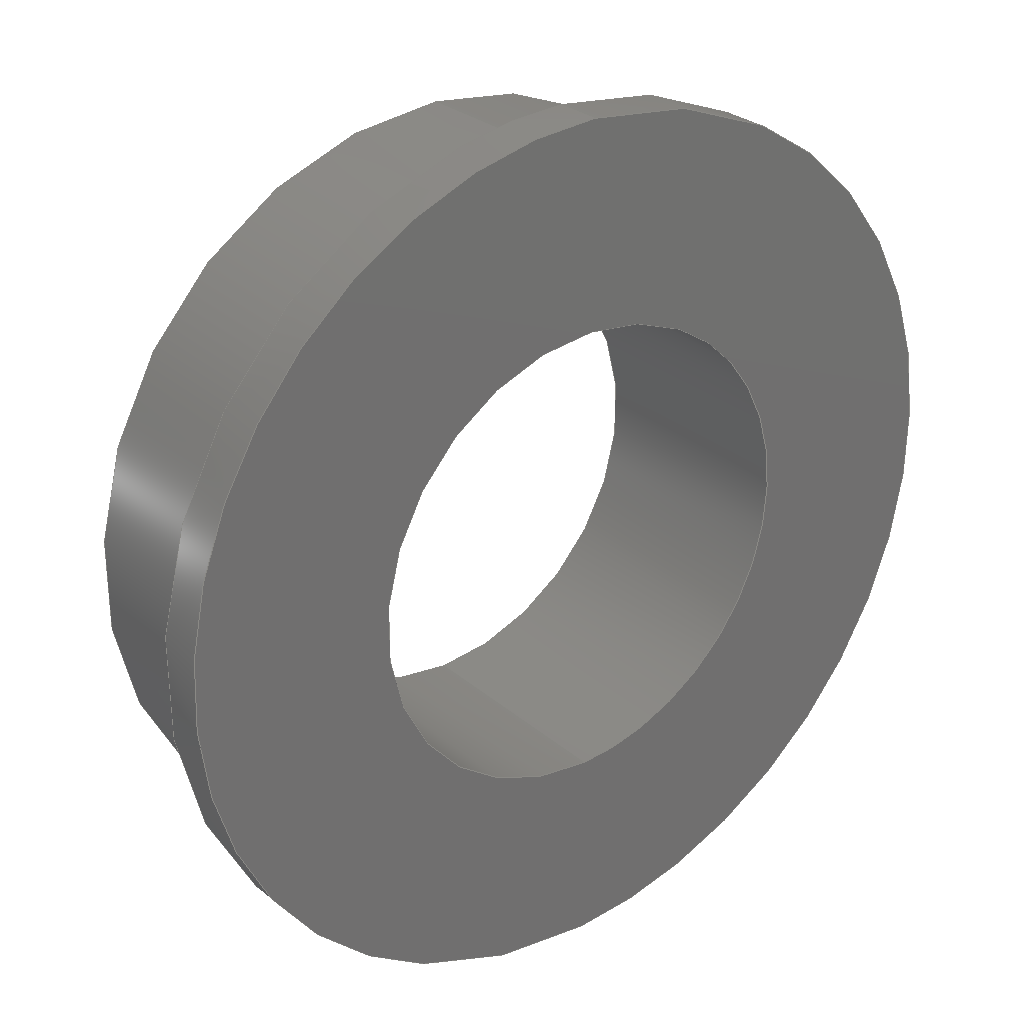
<metadata>
{"format":"step","ext":"stp","renderer":"f3d","projection":"perspective","resolution":1024,"background":"white","views":[{"elev":28.0,"azim":-38.1,"up":"+Z"}]}
</metadata>
<code>
ISO-10303-21;
DATA;
#1=PRODUCT('MF106ZZ','MF106ZZ','',(#340)) ;
#2=APPLICATION_CONTEXT('configuration controlled 3D design of mechanical parts and assemblies') ;
#3=PRODUCT_DEFINITION('UNKNOWN',' ',#348,#293) ;
#4=SECURITY_CLASSIFICATION(' ',' ',#5) ;
#5=SECURITY_CLASSIFICATION_LEVEL('unclassified') ;
#6=CARTESIAN_POINT(' ',(0,0,0)) ;
#7=CARTESIAN_POINT('Axis2P3D Location',(0,0,0)) ;
#8=CARTESIAN_POINT('Axis2P3D Location',(0,0,0)) ;
#9=CARTESIAN_POINT('Vertex',(3.674e-16,0,-3)) ;
#10=CARTESIAN_POINT('Vertex',(-7.348e-16,0,3)) ;
#11=CARTESIAN_POINT('Line Origine',(3.674e-16,0,-3)) ;
#12=CARTESIAN_POINT('Vertex',(3.674e-16,3,-3)) ;
#13=CARTESIAN_POINT('Axis2P3D Location',(0,3,0)) ;
#14=CARTESIAN_POINT('Vertex',(0,3,3)) ;
#15=CARTESIAN_POINT('Line Origine',(-7.348e-16,0,3)) ;
#16=CARTESIAN_POINT('Axis2P3D Location',(5.6,0,0)) ;
#17=CARTESIAN_POINT('Control Point',(3.725e-10,0,5.6)) ;
#18=CARTESIAN_POINT('Control Point',(0.5796,0,5.6)) ;
#19=CARTESIAN_POINT('Control Point',(1.159,0,5.525)) ;
#20=CARTESIAN_POINT('Control Point',(1.726,0,5.375)) ;
#21=CARTESIAN_POINT('Control Point',(2.808,0,4.932)) ;
#22=CARTESIAN_POINT('Control Point',(3.741,0,4.228)) ;
#23=CARTESIAN_POINT('Control Point',(4.159,0,3.817)) ;
#24=CARTESIAN_POINT('Control Point',(4.88,0,2.897)) ;
#25=CARTESIAN_POINT('Control Point',(5.343,0,1.823)) ;
#26=CARTESIAN_POINT('Control Point',(5.503,0,1.259)) ;
#27=CARTESIAN_POINT('Control Point',(5.674,0,0.103)) ;
#28=CARTESIAN_POINT('Control Point',(5.545,0,-1.059)) ;
#29=CARTESIAN_POINT('Control Point',(5.405,0,-1.628)) ;
#30=CARTESIAN_POINT('Control Point',(4.982,0,-2.718)) ;
#31=CARTESIAN_POINT('Control Point',(4.295,0,-3.664)) ;
#32=CARTESIAN_POINT('Control Point',(3.892,0,-4.089)) ;
#33=CARTESIAN_POINT('Control Point',(2.985,0,-4.827)) ;
#34=CARTESIAN_POINT('Control Point',(1.92,0,-5.309)) ;
#35=CARTESIAN_POINT('Control Point',(1.359,0,-5.479)) ;
#36=CARTESIAN_POINT('Control Point',(0.7421,0,-5.582)) ;
#37=CARTESIAN_POINT('Control Point',(0.122,0,-5.599)) ;
#38=CARTESIAN_POINT('Control Point',(0.0813,0,-5.6)) ;
#39=CARTESIAN_POINT('Control Point',(0.04065,0,-5.6)) ;
#40=CARTESIAN_POINT('Control Point',(3.725e-10,0,-5.6)) ;
#41=CARTESIAN_POINT('Vertex',(0,0,5.6)) ;
#42=CARTESIAN_POINT('Vertex',(6.858e-16,0,-5.6)) ;
#43=CARTESIAN_POINT('Control Point',(3.725e-10,0,-5.6)) ;
#44=CARTESIAN_POINT('Control Point',(-0.5796,0,-5.6)) ;
#45=CARTESIAN_POINT('Control Point',(-1.159,0,-5.525)) ;
#46=CARTESIAN_POINT('Control Point',(-1.726,0,-5.375)) ;
#47=CARTESIAN_POINT('Control Point',(-2.808,0,-4.932)) ;
#48=CARTESIAN_POINT('Control Point',(-3.741,0,-4.228)) ;
#49=CARTESIAN_POINT('Control Point',(-4.159,0,-3.817)) ;
#50=CARTESIAN_POINT('Control Point',(-4.88,0,-2.897)) ;
#51=CARTESIAN_POINT('Control Point',(-5.343,0,-1.823)) ;
#52=CARTESIAN_POINT('Control Point',(-5.503,0,-1.259)) ;
#53=CARTESIAN_POINT('Control Point',(-5.674,0,-0.103)) ;
#54=CARTESIAN_POINT('Control Point',(-5.545,0,1.059)) ;
#55=CARTESIAN_POINT('Control Point',(-5.405,0,1.628)) ;
#56=CARTESIAN_POINT('Control Point',(-4.982,0,2.718)) ;
#57=CARTESIAN_POINT('Control Point',(-4.295,0,3.664)) ;
#58=CARTESIAN_POINT('Control Point',(-3.892,0,4.089)) ;
#59=CARTESIAN_POINT('Control Point',(-2.985,0,4.827)) ;
#60=CARTESIAN_POINT('Control Point',(-1.92,0,5.309)) ;
#61=CARTESIAN_POINT('Control Point',(-1.359,0,5.479)) ;
#62=CARTESIAN_POINT('Control Point',(-0.7421,0,5.582)) ;
#63=CARTESIAN_POINT('Control Point',(-0.122,0,5.599)) ;
#64=CARTESIAN_POINT('Control Point',(-0.0813,0,5.6)) ;
#65=CARTESIAN_POINT('Control Point',(-0.04065,0,5.6)) ;
#66=CARTESIAN_POINT('Control Point',(3.725e-10,0,5.6)) ;
#67=CARTESIAN_POINT('Control Point',(3.725e-10,0,3)) ;
#68=CARTESIAN_POINT('Control Point',(0.3394,0,3)) ;
#69=CARTESIAN_POINT('Control Point',(0.6788,0,2.952)) ;
#70=CARTESIAN_POINT('Control Point',(1.009,0,2.856)) ;
#71=CARTESIAN_POINT('Control Point',(1.634,0,2.573)) ;
#72=CARTESIAN_POINT('Control Point',(2.155,0,2.128)) ;
#73=CARTESIAN_POINT('Control Point',(2.383,0,1.87)) ;
#74=CARTESIAN_POINT('Control Point',(2.758,0,1.297)) ;
#75=CARTESIAN_POINT('Control Point',(2.96,0,0.6415)) ;
#76=CARTESIAN_POINT('Control Point',(3.014,0,0.3017)) ;
#77=CARTESIAN_POINT('Control Point',(3.024,0,-0.3838)) ;
#78=CARTESIAN_POINT('Control Point',(2.843,0,-1.045)) ;
#79=CARTESIAN_POINT('Control Point',(2.706,0,-1.361)) ;
#80=CARTESIAN_POINT('Control Point',(2.347,0,-1.945)) ;
#81=CARTESIAN_POINT('Control Point',(1.84,0,-2.406)) ;
#82=CARTESIAN_POINT('Control Point',(1.555,0,-2.599)) ;
#83=CARTESIAN_POINT('Control Point',(1.077,0,-2.833)) ;
#84=CARTESIAN_POINT('Control Point',(0.5622,0,-2.956)) ;
#85=CARTESIAN_POINT('Control Point',(0.3758,0,-2.985)) ;
#86=CARTESIAN_POINT('Control Point',(0.1879,0,-3)) ;
#87=CARTESIAN_POINT('Control Point',(3.725e-10,0,-3)) ;
#88=CARTESIAN_POINT('Axis2P3D Location',(0,0,0)) ;
#89=CARTESIAN_POINT('Axis2P3D Location',(0,3,0)) ;
#90=CARTESIAN_POINT('Axis2P3D Location',(3,3,0)) ;
#91=CARTESIAN_POINT('Axis2P3D Location',(8.882e-16,3,8.882e-16)) ;
#92=CARTESIAN_POINT('Vertex',(0,3,5)) ;
#93=CARTESIAN_POINT('Vertex',(6.123e-16,3,-5)) ;
#94=CARTESIAN_POINT('Axis2P3D Location',(-8.882e-16,3,-8.882e-16)) ;
#95=CARTESIAN_POINT('Axis2P3D Location',(0,0,0)) ;
#96=CARTESIAN_POINT('Line Origine',(6.858e-16,0,-5.6)) ;
#97=CARTESIAN_POINT('Vertex',(6.858e-16,0.6,-5.6)) ;
#98=CARTESIAN_POINT('Axis2P3D Location',(0,0.6,0)) ;
#99=CARTESIAN_POINT('Vertex',(0,0.6,5.6)) ;
#100=CARTESIAN_POINT('Line Origine',(0,0,5.6)) ;
#101=CARTESIAN_POINT('Axis2P3D Location',(0,0,0)) ;
#102=CARTESIAN_POINT('Control Point',(8.882e-16,0.6,-5.6)) ;
#103=CARTESIAN_POINT('Control Point',(-0.8796,0.6,-5.6)) ;
#104=CARTESIAN_POINT('Control Point',(-1.759,0.6,-5.427)) ;
#105=CARTESIAN_POINT('Control Point',(-2.594,0.6,-5.082)) ;
#106=CARTESIAN_POINT('Control Point',(-4.082,0.6,-4.082)) ;
#107=CARTESIAN_POINT('Control Point',(-5.082,0.6,-2.594)) ;
#108=CARTESIAN_POINT('Control Point',(-5.427,0.6,-1.759)) ;
#109=CARTESIAN_POINT('Control Point',(-5.773,0.6,-1.417e-15)) ;
#110=CARTESIAN_POINT('Control Point',(-5.427,0.6,1.759)) ;
#111=CARTESIAN_POINT('Control Point',(-5.082,0.6,2.594)) ;
#112=CARTESIAN_POINT('Control Point',(-4.082,0.6,4.082)) ;
#113=CARTESIAN_POINT('Control Point',(-2.594,0.6,5.082)) ;
#114=CARTESIAN_POINT('Control Point',(-1.759,0.6,5.427)) ;
#115=CARTESIAN_POINT('Control Point',(-0.8796,0.6,5.6)) ;
#116=CARTESIAN_POINT('Control Point',(-1.776e-15,0.6,5.6)) ;
#117=CARTESIAN_POINT('Axis2P3D Location',(0,0,0)) ;
#118=CARTESIAN_POINT('Axis2P3D Location',(0,0.6,0)) ;
#119=CARTESIAN_POINT('Vertex',(0,0.6,5)) ;
#120=CARTESIAN_POINT('Vertex',(6.123e-16,0.6,-5)) ;
#121=CARTESIAN_POINT('Line Origine',(6.123e-16,0,-5)) ;
#122=CARTESIAN_POINT('Line Origine',(0,0,5)) ;
#123=CARTESIAN_POINT('Axis2P3D Location',(0,0,0)) ;
#124=CARTESIAN_POINT('Control Point',(4.441e-16,0.6,-5)) ;
#125=CARTESIAN_POINT('Control Point',(-0.7854,0.6,-5)) ;
#126=CARTESIAN_POINT('Control Point',(-1.571,0.6,-4.846)) ;
#127=CARTESIAN_POINT('Control Point',(-2.316,0.6,-4.537)) ;
#128=CARTESIAN_POINT('Control Point',(-3.645,0.6,-3.645)) ;
#129=CARTESIAN_POINT('Control Point',(-4.537,0.6,-2.316)) ;
#130=CARTESIAN_POINT('Control Point',(-4.846,0.6,-1.571)) ;
#131=CARTESIAN_POINT('Control Point',(-5.154,0.6,-1.559e-15)) ;
#132=CARTESIAN_POINT('Control Point',(-4.846,0.6,1.571)) ;
#133=CARTESIAN_POINT('Control Point',(-4.537,0.6,2.316)) ;
#134=CARTESIAN_POINT('Control Point',(-3.645,0.6,3.645)) ;
#135=CARTESIAN_POINT('Control Point',(-2.316,0.6,4.537)) ;
#136=CARTESIAN_POINT('Control Point',(-1.571,0.6,4.846)) ;
#137=CARTESIAN_POINT('Control Point',(-0.7854,0.6,5)) ;
#138=CARTESIAN_POINT('Control Point',(-1.538e-15,0.6,5)) ;
#139=CARTESIAN_POINT('Axis2P3D Location',(5,0.6,0)) ;
#140=DIRECTION('Axis2P3D Direction',(0,1,0)) ;
#141=DIRECTION('Axis2P3D XDirection',(1.225e-16,0,-1)) ;
#142=DIRECTION('Axis2P3D Direction',(0,1,0)) ;
#143=DIRECTION('Vector Direction',(0,1,0)) ;
#144=DIRECTION('Axis2P3D Direction',(0,1,0)) ;
#145=DIRECTION('Vector Direction',(0,1,0)) ;
#146=DIRECTION('Axis2P3D Direction',(0,-1,0)) ;
#147=DIRECTION('Axis2P3D XDirection',(0,0,-1)) ;
#148=DIRECTION('Axis2P3D Direction',(0,1,0)) ;
#149=DIRECTION('Axis2P3D XDirection',(0,0,1)) ;
#150=DIRECTION('Axis2P3D Direction',(0,1,0)) ;
#151=DIRECTION('Axis2P3D Direction',(0,1,0)) ;
#152=DIRECTION('Axis2P3D XDirection',(0,-0,1)) ;
#153=DIRECTION('Axis2P3D Direction',(0,1,0)) ;
#154=DIRECTION('Axis2P3D Direction',(0,1,0)) ;
#155=DIRECTION('Axis2P3D Direction',(0,1,0)) ;
#156=DIRECTION('Axis2P3D XDirection',(0,0,1)) ;
#157=DIRECTION('Vector Direction',(0,1,0)) ;
#158=DIRECTION('Axis2P3D Direction',(0,1,0)) ;
#159=DIRECTION('Vector Direction',(0,1,0)) ;
#160=DIRECTION('Axis2P3D Direction',(0,1,0)) ;
#161=DIRECTION('Axis2P3D XDirection',(1.225e-16,0,-1)) ;
#162=DIRECTION('Axis2P3D Direction',(0,1,0)) ;
#163=DIRECTION('Axis2P3D XDirection',(0,0,1)) ;
#164=DIRECTION('Axis2P3D Direction',(0,1,0)) ;
#165=DIRECTION('Vector Direction',(0,1,0)) ;
#166=DIRECTION('Vector Direction',(0,1,0)) ;
#167=DIRECTION('Axis2P3D Direction',(0,1,0)) ;
#168=DIRECTION('Axis2P3D XDirection',(1.225e-16,0,-1)) ;
#169=DIRECTION('Axis2P3D Direction',(0,1,0)) ;
#170=DIRECTION('Axis2P3D XDirection',(0,-0,1)) ;
#171=AXIS2_PLACEMENT_3D(' ',#6,$,$) ;
#172=AXIS2_PLACEMENT_3D('Cylinder Axis2P3D',#7,#140,#141) ;
#173=AXIS2_PLACEMENT_3D('Circle Axis2P3D',#8,#142,$) ;
#174=AXIS2_PLACEMENT_3D('Circle Axis2P3D',#13,#144,$) ;
#175=AXIS2_PLACEMENT_3D('Plane Axis2P3D',#16,#146,#147) ;
#176=AXIS2_PLACEMENT_3D('Cylinder Axis2P3D',#88,#148,#149) ;
#177=AXIS2_PLACEMENT_3D('Circle Axis2P3D',#89,#150,$) ;
#178=AXIS2_PLACEMENT_3D('Plane Axis2P3D',#90,#151,#152) ;
#179=AXIS2_PLACEMENT_3D('Circle Axis2P3D',#91,#153,$) ;
#180=AXIS2_PLACEMENT_3D('Circle Axis2P3D',#94,#154,$) ;
#181=AXIS2_PLACEMENT_3D('Cylinder Axis2P3D',#95,#155,#156) ;
#182=AXIS2_PLACEMENT_3D('Circle Axis2P3D',#98,#158,$) ;
#183=AXIS2_PLACEMENT_3D('Cylinder Axis2P3D',#101,#160,#161) ;
#184=AXIS2_PLACEMENT_3D('Cylinder Axis2P3D',#117,#162,#163) ;
#185=AXIS2_PLACEMENT_3D('Circle Axis2P3D',#118,#164,$) ;
#186=AXIS2_PLACEMENT_3D('Cylinder Axis2P3D',#123,#167,#168) ;
#187=AXIS2_PLACEMENT_3D('Plane Axis2P3D',#139,#169,#170) ;
#188=PRODUCT_DEFINITION_SHAPE(' ',' ',#3) ;
#189=APPROVAL_PERSON_ORGANIZATION(#190,#193,#195) ;
#190=PERSON_AND_ORGANIZATION(#191,#192) ;
#191=PERSON(' ',' ',' ',$,$,$) ;
#192=ORGANIZATION(' ',' ',' ') ;
#193=APPROVAL(#194,' ') ;
#194=APPROVAL_STATUS('not_yet_approved') ;
#195=APPROVAL_ROLE('APPROVER') ;
#196=DATE_AND_TIME(#264,#197) ;
#197=LOCAL_TIME(12,33,56,#198) ;
#198=COORDINATED_UNIVERSAL_TIME_OFFSET(0,0,.AHEAD.) ;
#199=ORIENTED_EDGE('',*,*,#294,.F.) ;
#200=ORIENTED_EDGE('',*,*,#295,.T.) ;
#201=ORIENTED_EDGE('',*,*,#296,.T.) ;
#202=ORIENTED_EDGE('',*,*,#297,.F.) ;
#203=ORIENTED_EDGE('',*,*,#298,.F.) ;
#204=ORIENTED_EDGE('',*,*,#299,.F.) ;
#205=ORIENTED_EDGE('',*,*,#300,.T.) ;
#206=ORIENTED_EDGE('',*,*,#294,.T.) ;
#207=ORIENTED_EDGE('',*,*,#295,.F.) ;
#208=ORIENTED_EDGE('',*,*,#300,.F.) ;
#209=ORIENTED_EDGE('',*,*,#297,.T.) ;
#210=ORIENTED_EDGE('',*,*,#301,.T.) ;
#211=ORIENTED_EDGE('',*,*,#302,.T.) ;
#212=ORIENTED_EDGE('',*,*,#303,.T.) ;
#213=ORIENTED_EDGE('',*,*,#301,.F.) ;
#214=ORIENTED_EDGE('',*,*,#296,.F.) ;
#215=ORIENTED_EDGE('',*,*,#298,.T.) ;
#216=ORIENTED_EDGE('',*,*,#304,.T.) ;
#217=ORIENTED_EDGE('',*,*,#305,.F.) ;
#218=ORIENTED_EDGE('',*,*,#306,.F.) ;
#219=ORIENTED_EDGE('',*,*,#304,.F.) ;
#220=ORIENTED_EDGE('',*,*,#299,.T.) ;
#221=ORIENTED_EDGE('',*,*,#306,.T.) ;
#222=ORIENTED_EDGE('',*,*,#307,.F.) ;
#223=ORIENTED_EDGE('',*,*,#308,.T.) ;
#224=ORIENTED_EDGE('',*,*,#309,.T.) ;
#225=ORIENTED_EDGE('',*,*,#302,.F.) ;
#226=ORIENTED_EDGE('',*,*,#310,.F.) ;
#227=ORIENTED_EDGE('',*,*,#309,.F.) ;
#228=ORIENTED_EDGE('',*,*,#311,.T.) ;
#229=ORIENTED_EDGE('',*,*,#310,.T.) ;
#230=ORIENTED_EDGE('',*,*,#303,.F.) ;
#231=ORIENTED_EDGE('',*,*,#305,.T.) ;
#232=ORIENTED_EDGE('',*,*,#307,.T.) ;
#233=ORIENTED_EDGE('',*,*,#308,.F.) ;
#234=ORIENTED_EDGE('',*,*,#311,.F.) ;
#235=FACE_BOUND('',#314,.T.) ;
#236=FACE_BOUND('',#317,.T.) ;
#237=FACE_BOUND('',#323,.T.) ;
#238=CLOSED_SHELL('Closed Shell',(#247,#248,#249,#250,#251,#252,#253,#254,#255)) ;
#239=VECTOR('Line Direction',#143,1) ;
#240=VECTOR('Line Direction',#145,1) ;
#241=VECTOR('Line Direction',#157,1) ;
#242=VECTOR('Line Direction',#159,1) ;
#243=VECTOR('Line Direction',#165,1) ;
#244=VECTOR('Line Direction',#166,1) ;
#245=ADVANCED_BREP_SHAPE_REPRESENTATION('NONE',(#263),#366) ;
#246=SHAPE_REPRESENTATION(' ',(#171),#366) ;
#247=ADVANCED_FACE('Revolve1',(#324),#287,.F.) ;
#248=ADVANCED_FACE('Revolve1',(#325,#235),#342,.T.) ;
#249=ADVANCED_FACE('Revolve1',(#326),#288,.F.) ;
#250=ADVANCED_FACE('Revolve1',(#327,#236),#343,.T.) ;
#251=ADVANCED_FACE('Revolve1',(#328),#289,.T.) ;
#252=ADVANCED_FACE('Revolve1',(#329),#290,.T.) ;
#253=ADVANCED_FACE('Revolve1',(#330),#291,.T.) ;
#254=ADVANCED_FACE('Revolve1',(#331),#292,.T.) ;
#255=ADVANCED_FACE('Revolve1',(#332,#237),#344,.T.) ;
#256=APPLICATION_PROTOCOL_DEFINITION('international standard','config_control_design',1994,#2) ;
#257=APPROVAL_DATE_TIME(#196,#193) ;
#258=B_SPLINE_CURVE_WITH_KNOTS('',5,(#17,#18,#19,#20,#21,#22,#23,#24,#25,#26,#27,#28,#29,#30,#31,#32,#33,#34,#35,#36,#37,#38,#39,#40),.UNSPECIFIED.,.F.,.U.,(6,3,3,3,3,3,3,6),(0,4.099,8.197,12.3,16.39,20.49,24.59,24.88),.UNSPECIFIED.) ;
#259=B_SPLINE_CURVE_WITH_KNOTS('',5,(#43,#44,#45,#46,#47,#48,#49,#50,#51,#52,#53,#54,#55,#56,#57,#58,#59,#60,#61,#62,#63,#64,#65,#66),.UNSPECIFIED.,.F.,.U.,(6,3,3,3,3,3,3,6),(0,4.099,8.197,12.3,16.39,20.49,24.59,24.88),.UNSPECIFIED.) ;
#260=B_SPLINE_CURVE_WITH_KNOTS('',5,(#67,#68,#69,#70,#71,#72,#73,#74,#75,#76,#77,#78,#79,#80,#81,#82,#83,#84,#85,#86,#87),.UNSPECIFIED.,.F.,.U.,(6,3,3,3,3,3,6),(0,2.4,4.8,7.2,9.6,12,13.33),.UNSPECIFIED.) ;
#261=B_SPLINE_CURVE_WITH_KNOTS('',5,(#102,#103,#104,#105,#106,#107,#108,#109,#110,#111,#112,#113,#114,#115,#116),.UNSPECIFIED.,.F.,.U.,(6,3,3,3,6),(-8.796,-4.398,8.882e-16,4.398,8.796),.UNSPECIFIED.) ;
#262=B_SPLINE_CURVE_WITH_KNOTS('',5,(#124,#125,#126,#127,#128,#129,#130,#131,#132,#133,#134,#135,#136,#137,#138),.UNSPECIFIED.,.F.,.U.,(6,3,3,3,6),(-7.854,-3.927,4.441e-16,3.927,7.854),.UNSPECIFIED.) ;
#263=MANIFOLD_SOLID_BREP('Revolve1',#238) ;
#264=CALENDAR_DATE(2023,6,6) ;
#265=CC_DESIGN_APPROVAL(#193,(#4,#348,#3)) ;
#266=CC_DESIGN_DATE_AND_TIME_ASSIGNMENT(#196,#268,(#4)) ;
#267=CC_DESIGN_DATE_AND_TIME_ASSIGNMENT(#196,#269,(#3)) ;
#268=DATE_TIME_ROLE('classification_date') ;
#269=DATE_TIME_ROLE('creation_date') ;
#270=CC_DESIGN_PERSON_AND_ORGANIZATION_ASSIGNMENT(#190,#274,(#4)) ;
#271=CC_DESIGN_PERSON_AND_ORGANIZATION_ASSIGNMENT(#190,#275,(#348)) ;
#272=CC_DESIGN_PERSON_AND_ORGANIZATION_ASSIGNMENT(#190,#276,(#348,#3)) ;
#273=CC_DESIGN_PERSON_AND_ORGANIZATION_ASSIGNMENT(#190,#277,(#1)) ;
#274=PERSON_AND_ORGANIZATION_ROLE('classification_officer') ;
#275=PERSON_AND_ORGANIZATION_ROLE('design_supplier') ;
#276=PERSON_AND_ORGANIZATION_ROLE('creator') ;
#277=PERSON_AND_ORGANIZATION_ROLE('design_owner') ;
#278=CC_DESIGN_SECURITY_CLASSIFICATION(#4,(#348)) ;
#279=CIRCLE('generated circle',#173,3) ;
#280=CIRCLE('generated circle',#174,3) ;
#281=CIRCLE('generated circle',#177,3) ;
#282=CIRCLE('generated circle',#179,5) ;
#283=CIRCLE('generated circle',#180,5) ;
#284=CIRCLE('generated circle',#182,5.6) ;
#285=CIRCLE('generated circle',#185,5) ;
#286=SHAPE_REPRESENTATION_RELATIONSHIP(' ',' ',#246,#245) ;
#287=CYLINDRICAL_SURFACE('generated cylinder',#172,3) ;
#288=CYLINDRICAL_SURFACE('generated cylinder',#176,3) ;
#289=CYLINDRICAL_SURFACE('generated cylinder',#181,5.6) ;
#290=CYLINDRICAL_SURFACE('generated cylinder',#183,5.6) ;
#291=CYLINDRICAL_SURFACE('generated cylinder',#184,5) ;
#292=CYLINDRICAL_SURFACE('generated cylinder',#186,5) ;
#293=DESIGN_CONTEXT(' ',#2,'design') ;
#294=EDGE_CURVE('',#351,#352,#279,.T.) ;
#295=EDGE_CURVE('',#351,#353,#334,.T.) ;
#296=EDGE_CURVE('',#353,#354,#280,.T.) ;
#297=EDGE_CURVE('',#352,#354,#335,.T.) ;
#298=EDGE_CURVE('',#355,#356,#258,.T.) ;
#299=EDGE_CURVE('',#356,#355,#259,.T.) ;
#300=EDGE_CURVE('',#352,#351,#260,.T.) ;
#301=EDGE_CURVE('',#354,#353,#281,.T.) ;
#302=EDGE_CURVE('',#357,#358,#282,.T.) ;
#303=EDGE_CURVE('',#358,#357,#283,.T.) ;
#304=EDGE_CURVE('',#356,#359,#336,.T.) ;
#305=EDGE_CURVE('',#360,#359,#284,.T.) ;
#306=EDGE_CURVE('',#355,#360,#337,.T.) ;
#307=EDGE_CURVE('',#359,#360,#261,.T.) ;
#308=EDGE_CURVE('',#361,#362,#285,.T.) ;
#309=EDGE_CURVE('',#362,#358,#338,.T.) ;
#310=EDGE_CURVE('',#361,#357,#339,.T.) ;
#311=EDGE_CURVE('',#362,#361,#262,.T.) ;
#312=EDGE_LOOP('',(#199,#200,#201,#202)) ;
#313=EDGE_LOOP('',(#203,#204)) ;
#314=EDGE_LOOP('',(#205,#206)) ;
#315=EDGE_LOOP('',(#207,#208,#209,#210)) ;
#316=EDGE_LOOP('',(#211,#212)) ;
#317=EDGE_LOOP('',(#213,#214)) ;
#318=EDGE_LOOP('',(#215,#216,#217,#218)) ;
#319=EDGE_LOOP('',(#219,#220,#221,#222)) ;
#320=EDGE_LOOP('',(#223,#224,#225,#226)) ;
#321=EDGE_LOOP('',(#227,#228,#229,#230)) ;
#322=EDGE_LOOP('',(#231,#232)) ;
#323=EDGE_LOOP('',(#233,#234)) ;
#324=FACE_OUTER_BOUND('',#312,.T.) ;
#325=FACE_OUTER_BOUND('',#313,.T.) ;
#326=FACE_OUTER_BOUND('',#315,.T.) ;
#327=FACE_OUTER_BOUND('',#316,.T.) ;
#328=FACE_OUTER_BOUND('',#318,.T.) ;
#329=FACE_OUTER_BOUND('',#319,.T.) ;
#330=FACE_OUTER_BOUND('',#320,.T.) ;
#331=FACE_OUTER_BOUND('',#321,.T.) ;
#332=FACE_OUTER_BOUND('',#322,.T.) ;
#333=UNCERTAINTY_MEASURE_WITH_UNIT(LENGTH_MEASURE(0.005),#363,'distance_accuracy_value','CONFUSED CURVE UNCERTAINTY') ;
#334=LINE('Line',#11,#239) ;
#335=LINE('Line',#15,#240) ;
#336=LINE('Line',#96,#241) ;
#337=LINE('Line',#100,#242) ;
#338=LINE('Line',#121,#243) ;
#339=LINE('Line',#122,#244) ;
#340=MECHANICAL_CONTEXT(' ',#2,'mechanical') ;
#341=PERSONAL_ADDRESS(' ',' ',' ',' ',' ',' ',' ',' ',' ',' ',' ',' ',(#191),' ') ;
#342=PLANE('Plane',#175) ;
#343=PLANE('Plane',#178) ;
#344=PLANE('Plane',#187) ;
#345=PLANE_ANGLE_MEASURE_WITH_UNIT(PLANE_ANGLE_MEASURE(0.01745),#364) ;
#346=PRODUCT_CATEGORY('part',$) ;
#347=PRODUCT_CATEGORY_RELATIONSHIP(' ',' ',#346,#349) ;
#348=PRODUCT_DEFINITION_FORMATION_WITH_SPECIFIED_SOURCE('ANY',' ',#1,.NOT_KNOWN.) ;
#349=PRODUCT_RELATED_PRODUCT_CATEGORY('detail',$,(#1)) ;
#350=SHAPE_DEFINITION_REPRESENTATION(#188,#246) ;
#351=VERTEX_POINT('',#9) ;
#352=VERTEX_POINT('',#10) ;
#353=VERTEX_POINT('',#12) ;
#354=VERTEX_POINT('',#14) ;
#355=VERTEX_POINT('',#41) ;
#356=VERTEX_POINT('',#42) ;
#357=VERTEX_POINT('',#92) ;
#358=VERTEX_POINT('',#93) ;
#359=VERTEX_POINT('',#97) ;
#360=VERTEX_POINT('',#99) ;
#361=VERTEX_POINT('',#119) ;
#362=VERTEX_POINT('',#120) ;
#363=(LENGTH_UNIT()NAMED_UNIT(*)SI_UNIT(.MILLI.,.METRE.)) ;
#364=(NAMED_UNIT(*)PLANE_ANGLE_UNIT()SI_UNIT($,.RADIAN.)) ;
#365=(NAMED_UNIT(*)SI_UNIT($,.STERADIAN.)SOLID_ANGLE_UNIT()) ;
#366=(GEOMETRIC_REPRESENTATION_CONTEXT(3)GLOBAL_UNCERTAINTY_ASSIGNED_CONTEXT((#333))GLOBAL_UNIT_ASSIGNED_CONTEXT((#363,#364,#365))REPRESENTATION_CONTEXT(' ',' ')) ;
ENDSEC;
END-ISO-10303-21;

</code>
